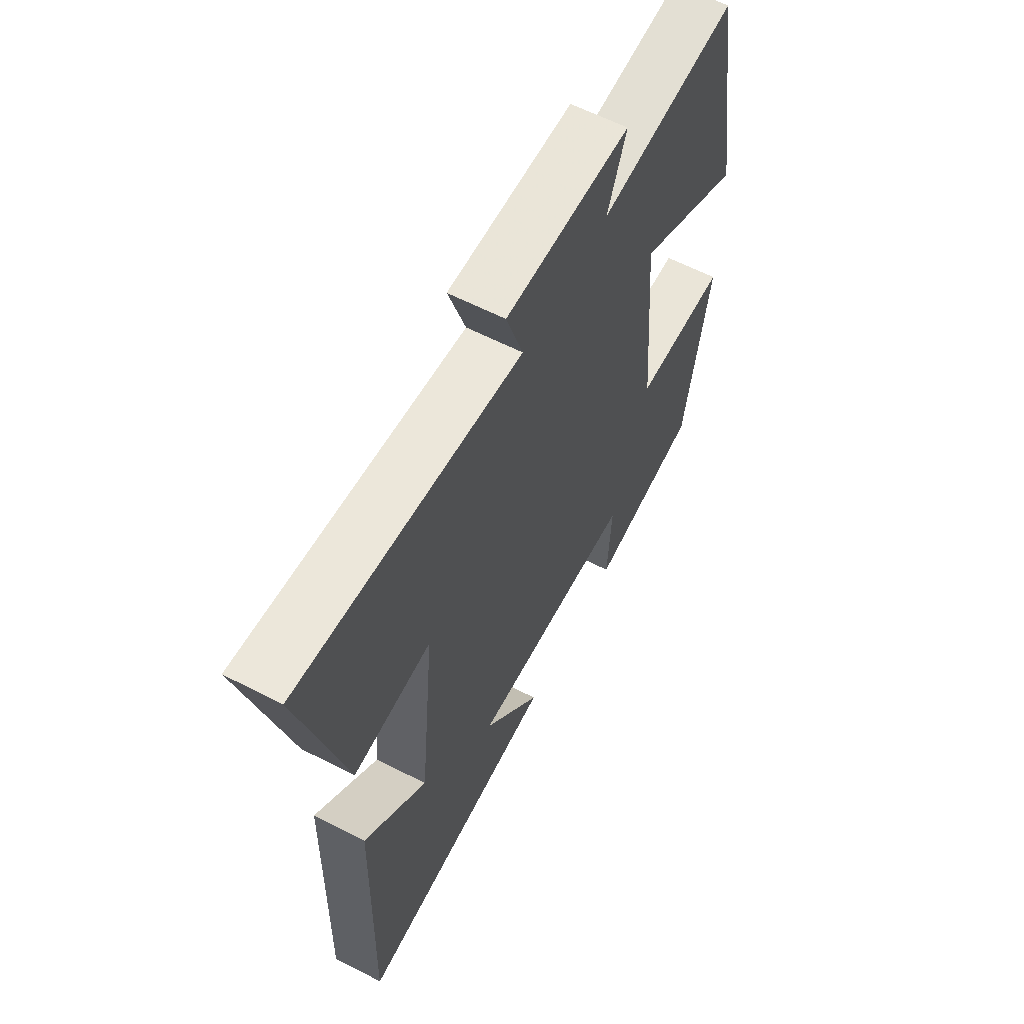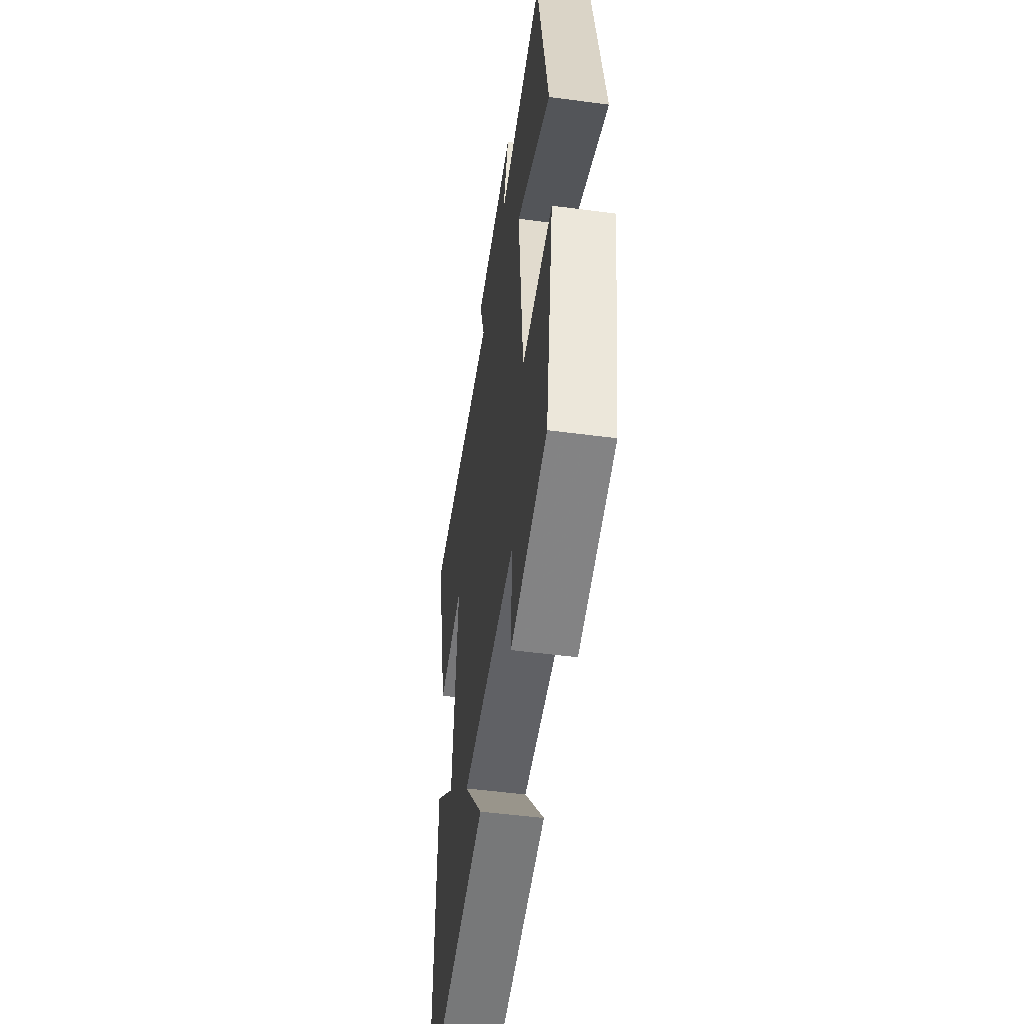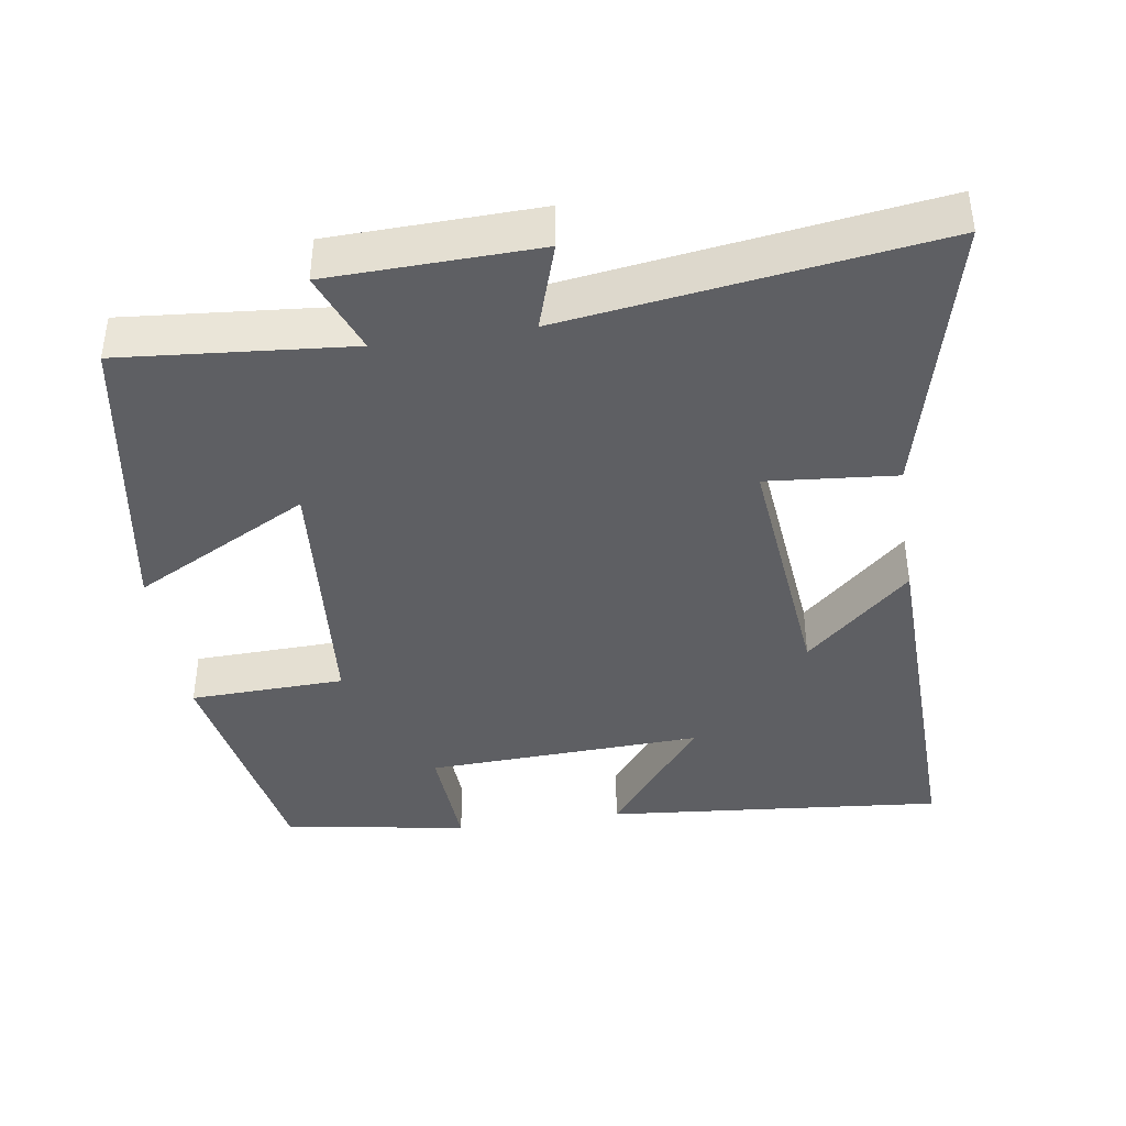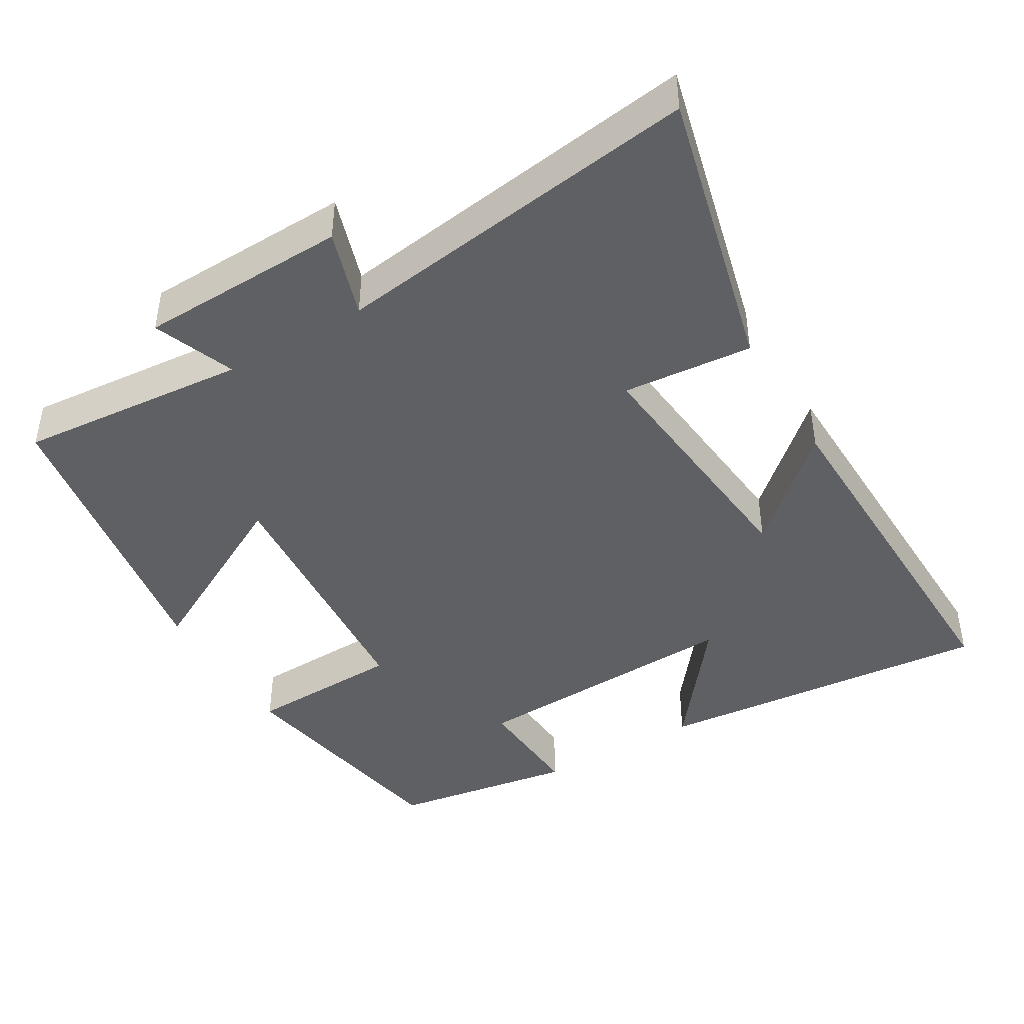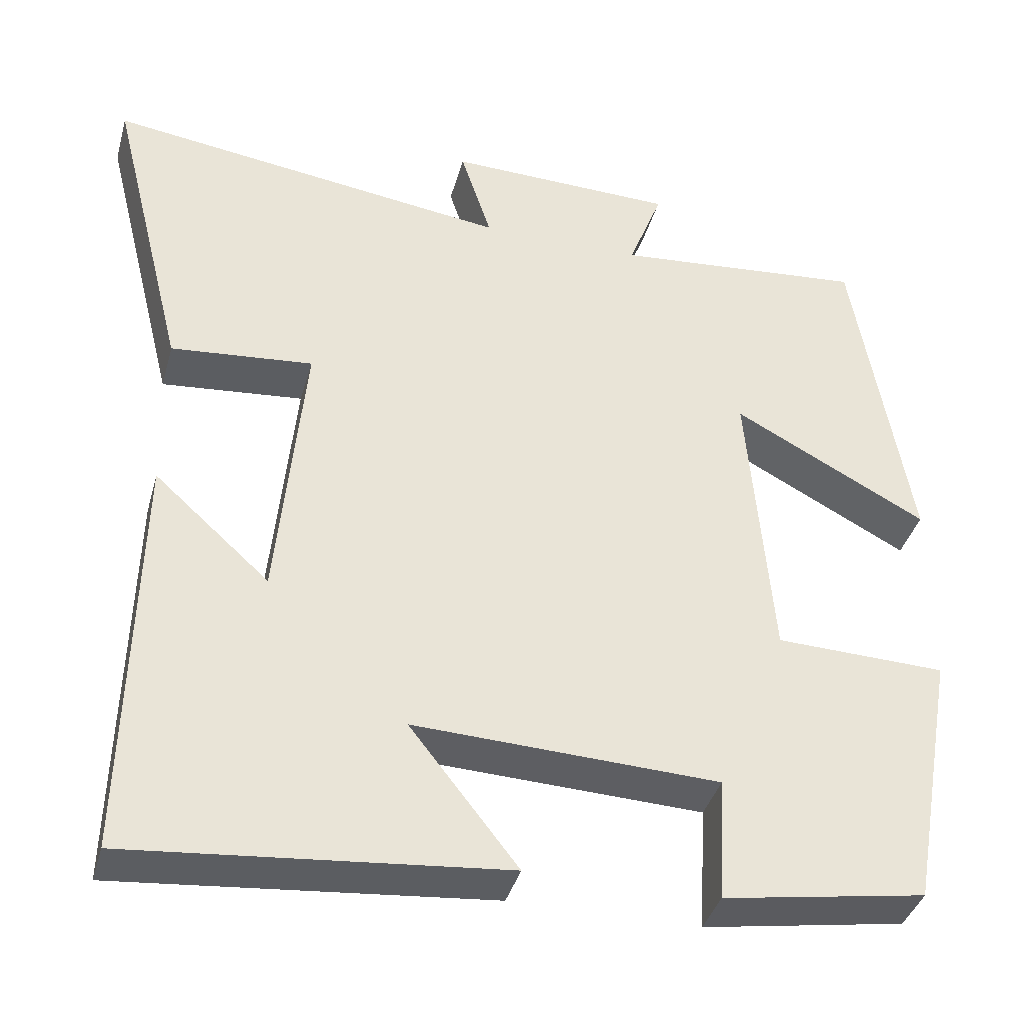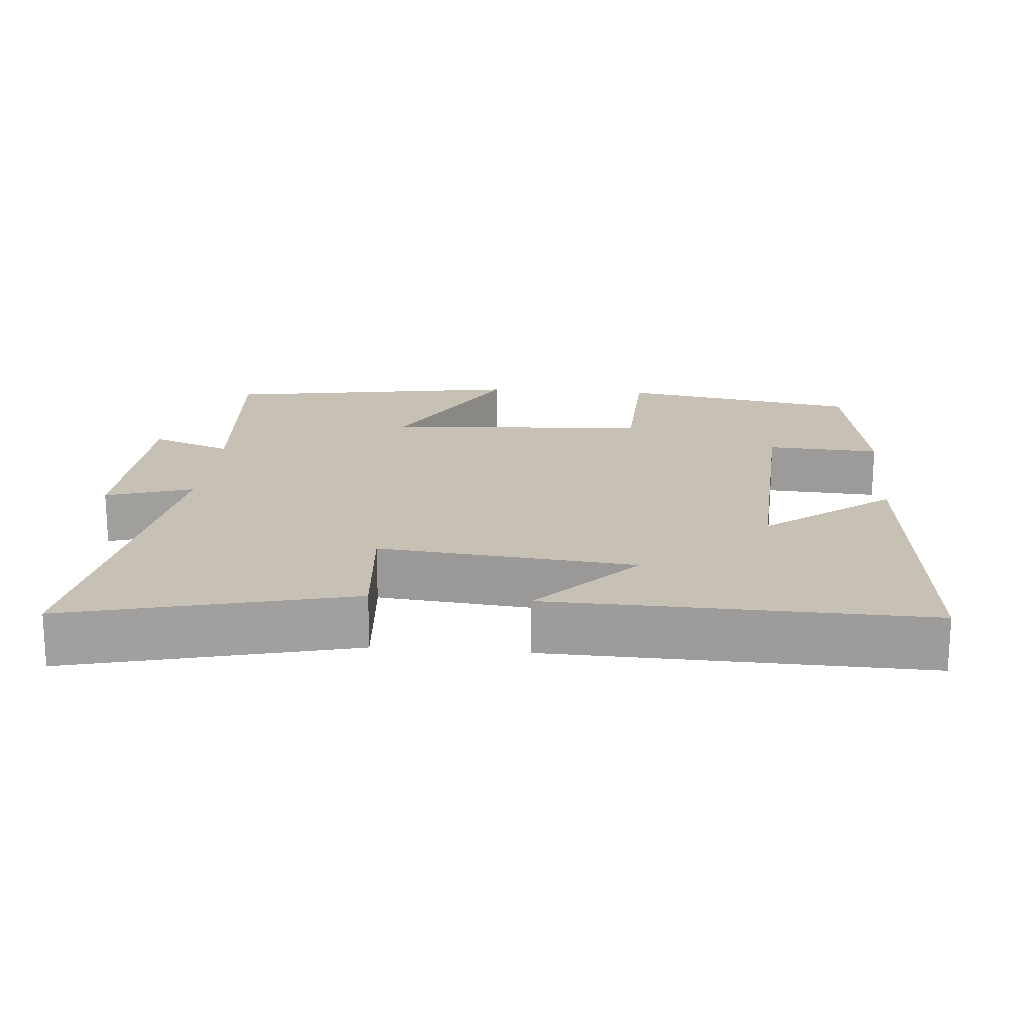
<metadata>
{"format":"obj","ext":"obj","renderer":"f3d","projection":"perspective","resolution":1024,"background":"white","views":[{"elev":61.5,"azim":117.6,"up":"+Z"},{"elev":-52.0,"azim":-98.1,"up":"+Z"},{"elev":-40.8,"azim":8.7,"up":"+Y"},{"elev":-43.6,"azim":30.7,"up":"+Y"},{"elev":-38.5,"azim":164.9,"up":"+Z"},{"elev":18.5,"azim":95.1,"up":"+Y"}]}
</metadata>
<code>
v 0.597 0.07 0.57
v 0.5 0.07 0.18
v 0.322 0.07 0.196
v 0.356 0.07 -0.156
v 0.5 0.07 -0.026
v 0.512 0.07 -0.543
v 0.047 0.07 -0.5
v 0.182 0.07 -0.328
v -0.198 0.07 -0.344
v -0.189 0.07 -0.5
v -0.442 0.07 -0.459
v -0.5 0.07 -0.129
v -0.287 0.07 -0.122
v -0.257 0.07 0.242
v -0.5 0.07 0.113
v -0.43 0.07 0.528
v -0.114 0.07 0.5
v -0.157 0.07 0.612
v 0.129 0.07 0.62
v 0.09 0.07 0.5
v 0.597 0 0.57
v 0.5 0 0.18
v 0.322 0 0.196
v 0.356 0 -0.156
v 0.5 0 -0.026
v 0.512 0 -0.543
v 0.047 0 -0.5
v 0.182 0 -0.328
v -0.198 0 -0.344
v -0.189 0 -0.5
v -0.442 0 -0.459
v -0.5 0 -0.129
v -0.287 0 -0.122
v -0.257 0 0.242
v -0.5 0 0.113
v -0.43 0 0.528
v -0.114 0 0.5
v -0.157 0 0.612
v 0.129 0 0.62
v 0.09 0 0.5
f 17 18 19 20
f 14 15 16 17
f 13 14 17 20
f 11 12 13
f 10 11 13
f 9 10 13
f 8 9 13 20
f 6 7 8
f 5 6 8
f 4 5 8
f 3 4 8 20
f 1 2 3 20
f 40 39 38 37
f 37 36 35 34
f 40 37 34 33
f 33 32 31
f 33 31 30
f 33 30 29
f 40 33 29 28
f 28 27 26
f 28 26 25
f 28 25 24
f 40 28 24 23
f 40 23 22 21
f 1 21 22 2
f 2 22 23 3
f 3 23 24 4
f 4 24 25 5
f 5 25 26 6
f 6 26 27 7
f 7 27 28 8
f 8 28 29 9
f 9 29 30 10
f 10 30 31 11
f 11 31 32 12
f 12 32 33 13
f 13 33 34 14
f 14 34 35 15
f 15 35 36 16
f 16 36 37 17
f 17 37 38 18
f 18 38 39 19
f 19 39 40 20
f 20 40 21 1

</code>
